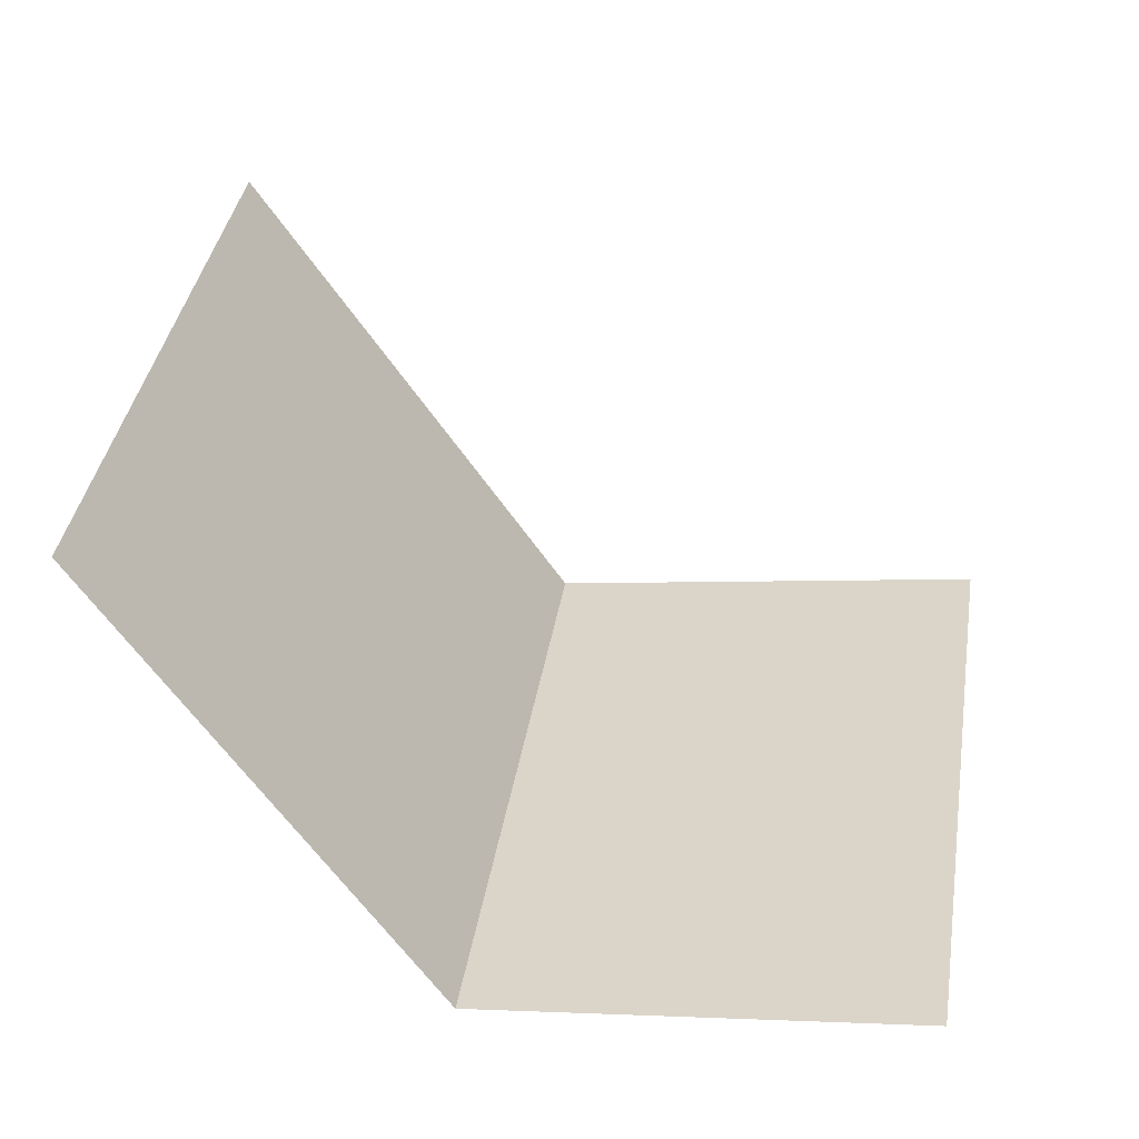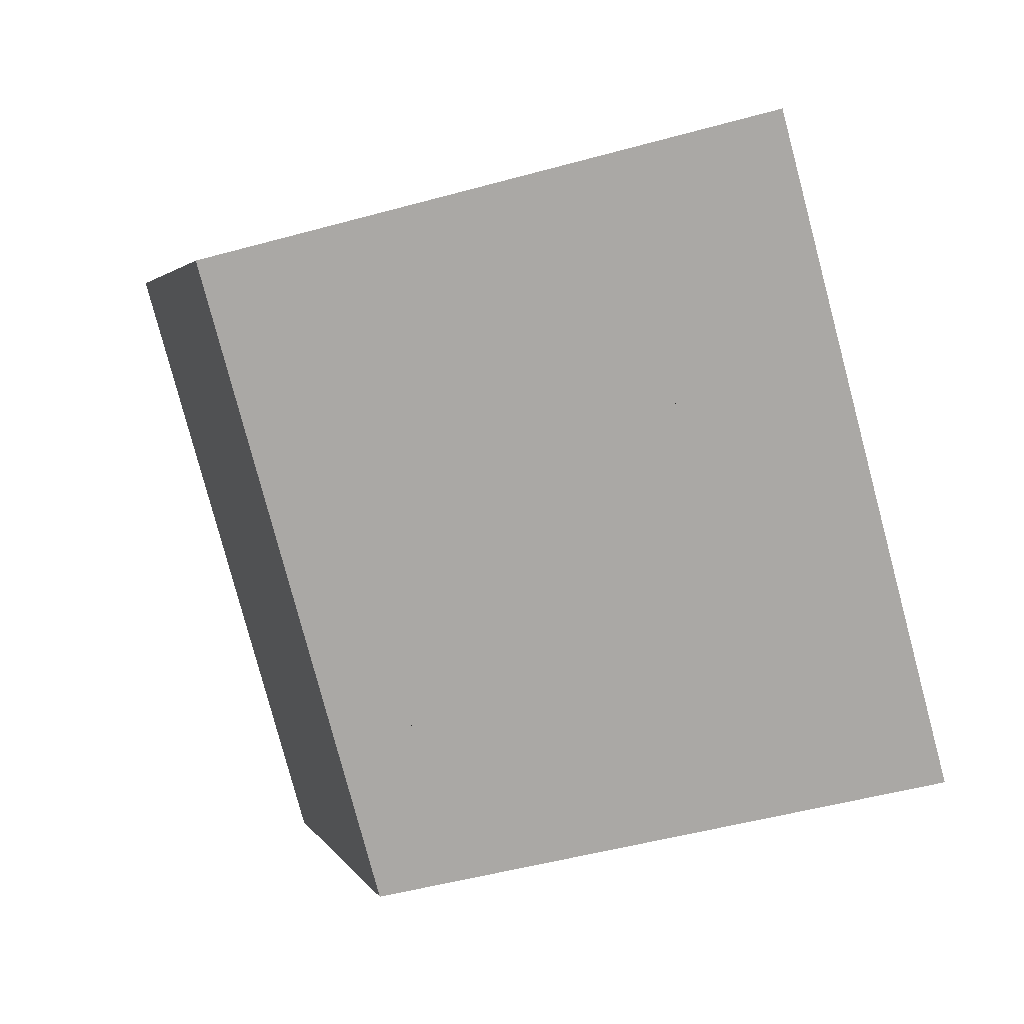
<metadata>
{"format":"obj","ext":"obj","renderer":"f3d","projection":"perspective","resolution":1024,"background":"white","views":[{"elev":-41.6,"azim":125.5,"up":"+Z"},{"elev":13.0,"azim":8.0,"up":"+Z"}]}
</metadata>
<code>
v -0.07484 -0.155 -0.1641
v -0.04919 -0.155 -0.1742
v -0.05344 -0.155 -0.1583
v -0.07059 -0.155 -0.1799
v -0.05779 -0.155 -0.1421
v -0.05344 -0.155 -0.1583
v -0.05779 -0.155 -0.1421
v -0.04919 -0.155 -0.1742
v -0.0792 -0.155 -0.1478
v -0.04489 -0.155 -0.1902
v -0.0301 -0.155 -0.2228
v -0.0301 -0.155 -0.2228
v -0.07489 -0.155 -0.1639
v -0.08664 -0.155 -0.1842
v -0.06629 -0.155 -0.196
v -0.04489 -0.155 -0.1902
v -0.04699 -0.155 -0.1597
v -0.04699 -0.155 -0.1597
v -0.08101 -0.155 -0.09584
v -0.0792 -0.155 -0.1478
v -0.08101 -0.155 -0.09584
v -0.09525 -0.155 -0.1521
v -0.09094 -0.155 -0.1682
v -0.08063 -0.155 -0.2701
v -0.06629 -0.155 -0.196
v -0.0806 -0.155 -0.2701
v -0.2111 -0.155 0.2168
v -0.2111 -0.155 0.2168
v -0.03854 -0.155 -0.1913
v -0.03854 -0.155 -0.1913
v -0.08153 -0.155 -0.09299
v -0.08153 -0.155 -0.09299
v -0.08124 -0.155 -0.09872
v -0.08124 -0.155 -0.09872
v -0.0915 -0.155 -0.1075
v -0.09525 -0.155 -0.1521
v -0.0915 -0.155 -0.1075
v -0.08664 -0.155 -0.1842
v -0.09094 -0.155 -0.1682
v -0.08234 -0.155 -0.2003
v -0.08234 -0.155 -0.2003
v -0.02165 -0.155 -0.2543
v -0.02165 -0.155 -0.2543
v -0.08111 -0.155 -0.03238
v -0.08111 -0.155 -0.03238
v 0.000366 -0.155 -0.1808
v -0.08277 -0.155 -0.09038
v -0.08221 -0.155 -0.1014
v -0.08221 -0.155 -0.1014
v -0.08866 -0.155 -0.1069
v -0.08866 -0.155 -0.1069
v -0.09438 -0.155 -0.1072
v -0.09438 -0.155 -0.1072
v 0.01726 -0.155 -0.2439
v -0.08113 -0.155 -0.03233
v -0.08113 -0.155 -0.03233
v -0.06423 -0.155 -0.09538
v -0.06423 -0.155 -0.09538
v -0.08277 -0.155 -0.09038
v 0.008814 -0.155 -0.2124
v -0.008082 -0.155 -0.1493
v -0.08465 -0.155 -0.08818
v -0.08385 -0.155 -0.1038
v -0.08385 -0.155 -0.1038
v -0.1026 -0.155 -0.09982
v -0.1026 -0.155 -0.09982
v -0.08605 -0.155 -0.1057
v -0.08605 -0.155 -0.1057
v -0.09549 -0.155 -0.08587
v -0.0981 -0.155 -0.08711
v -0.09711 -0.155 -0.1063
v -0.09711 -0.155 -0.1063
v -0.1001 -0.1303 -0.2413
v -0.1 -0.1303 -0.2413
v -0.08956 -0.155 -0.000852
v -0.08956 -0.155 -0.000852
v -0.05544 -0.155 -0.1282
v -0.05544 -0.155 -0.1282
v -0.07268 -0.155 -0.06385
v -0.07268 -0.155 -0.06385
v -0.08465 -0.155 -0.08818
v 0.04249 -0.155 -0.1695
v -0.01653 -0.155 -0.1178
v -0.08703 -0.155 -0.08654
v -0.1031 -0.155 -0.09698
v -0.1031 -0.155 -0.09698
v -0.1014 -0.155 -0.1024
v -0.1014 -0.155 -0.1024
v -0.09264 -0.155 -0.08534
v -0.1003 -0.155 -0.08899
v -0.09949 -0.155 -0.1046
v -0.09949 -0.155 -0.1046
v -0.2119 0.1313 -0.2872
v -0.2118 0.1313 -0.2871
v -0.2115 -0.1254 0.166
v -0.2115 -0.1254 0.166
v 0.05939 -0.155 -0.2326
v -0.1234 -0.155 0.1253
v -0.1234 -0.155 0.1253
v -0.04222 -0.155 -0.0219
v -0.0422 -0.155 -0.02195
v -0.06388 -0.155 -0.09667
v -0.06388 -0.155 -0.09667
v -0.02532 -0.155 -0.08496
v -0.08703 -0.155 -0.08654
v 0.05094 -0.155 -0.2011
v 0.03405 -0.155 -0.138
v 0.0256 -0.155 -0.1065
v -0.08976 -0.155 -0.08557
v -0.1029 -0.155 -0.09409
v -0.1029 -0.155 -0.09409
v -0.09549 -0.155 -0.08587
v -0.09264 -0.155 -0.08534
v -0.0981 -0.155 -0.08711
v -0.1003 -0.155 -0.08899
v -0.1019 -0.155 -0.09137
v -0.3208 0.1313 0.1195
v -0.2116 0.155 -0.3301
v -0.2115 0.155 -0.33
v -0.3421 0.155 0.1568
v -0.342 0.155 0.1569
v -0.1318 -0.155 0.1568
v -0.1318 -0.155 0.1568
v -0.09801 -0.155 0.03068
v -0.09801 -0.155 0.03068
v -0.05065 -0.155 0.009574
v -0.03377 -0.155 -0.05343
v -0.08976 -0.155 -0.08557
v 0.07895 -0.155 -0.1598
v -0.02498 -0.155 -0.08625
v -0.1019 -0.155 -0.09137
v -0.3207 0.1313 0.1195
v 0.09584 -0.155 -0.2228
v -0.1402 -0.155 0.1883
v -0.1402 -0.155 0.1883
v -0.08444 -0.155 0.1357
v -0.0591 -0.155 0.0411
v -8.9e-05 -0.155 -0.01061
v -7.5e-05 -0.155 -0.01066
v 0.01681 -0.155 -0.07367
v 0.0874 -0.155 -0.1913
v 0.0705 -0.155 -0.1282
v 0.06205 -0.155 -0.09672
v 0.01715 -0.155 -0.07496
v -0.1521 -0.155 0.2326
v -0.1521 -0.155 0.2326
v -0.09289 -0.155 0.1672
v -0.07599 -0.155 0.1042
v -0.1065 -0.155 0.0622
v -0.008523 -0.155 0.02086
v -0.01697 -0.155 0.05239
v 0.008359 -0.155 -0.04214
v 0.1233 -0.155 -0.1479
v 0.1402 -0.155 -0.2109
v -0.1013 -0.155 0.1987
v -0.04231 -0.155 0.147
v -0.1149 -0.155 0.09373
v -0.06755 -0.155 0.07263
v 0.03637 -0.155 -0.000845
v 0.03638 -0.155 -0.000897
v 0.05326 -0.155 -0.0639
v 0.1318 -0.155 -0.1794
v 0.1149 -0.155 -0.1164
v 0.1064 -0.155 -0.08483
v 0.0536 -0.155 -0.06519
v -0.1132 -0.155 0.243
v -0.05921 -0.155 0.21
v -0.05076 -0.155 0.1785
v -0.03386 -0.155 0.1154
v 0.02793 -0.155 0.03063
v 0.01948 -0.155 0.06216
v -0.02542 -0.155 0.08392
v 0.04481 -0.155 -0.03237
v 0.162 -0.155 -0.1375
v 0.1789 -0.155 -0.2006
v -0.005859 -0.155 0.1567
v 0.08073 -0.155 0.01104
v 0.08074 -0.155 0.01099
v 0.09762 -0.155 -0.05201
v 0.1704 -0.155 -0.169
v 0.1536 -0.155 -0.106
v 0.1451 -0.155 -0.07446
v 0.09797 -0.155 -0.0533
v -0.07108 -0.155 0.2543
v -0.02275 -0.155 0.2198
v -0.01431 -0.155 0.1883
v 0.01104 -0.155 0.09368
v 0.002589 -0.155 0.1252
v 0.07229 -0.155 0.04252
v 0.06385 -0.155 0.07404
v 0.08918 -0.155 -0.02048
v 0.2147 -0.155 -0.1572
v 0.2062 -0.155 -0.1257
v 0.0385 -0.155 0.1686
v 0.1194 -0.155 0.02141
v 0.1194 -0.155 0.02136
v 0.1363 -0.155 -0.04165
v 0.1978 -0.155 -0.09414
v 0.1893 -0.155 -0.06261
v 0.1367 -0.155 -0.04294
v 0.2231 -0.155 -0.1887
v -0.03462 -0.155 0.2641
v 0.02161 -0.155 0.2317
v 0.03006 -0.155 0.2002
v 0.0554 -0.155 0.1056
v 0.04695 -0.155 0.1371
v 0.111 -0.155 0.05288
v 0.1025 -0.155 0.08441
v 0.1279 -0.155 -0.01012
v 0.2147 -0.155 -0.1572
v 0.2062 -0.155 -0.1257
v 0.2231 -0.155 -0.1887
v 0.1978 -0.155 -0.09414
v 0.07719 -0.155 0.179
v 0.08564 -0.155 0.1475
v 0.1636 -0.155 0.03326
v 0.1637 -0.155 0.03321
v 0.1805 -0.155 -0.02979
v 0.2034 -0.155 0.003658
v 0.2034 -0.155 0.003658
v 0.1809 -0.155 -0.03108
v 0.00974 -0.155 0.276
v 0.06875 -0.155 0.2105
v 0.09409 -0.155 0.1159
v 0.1612 -0.155 0.04246
v 0.1487 -0.155 0.08922
v 0.1721 -0.155 0.001734
v 0.1737 -0.155 -0.004295
v 0.2693 -0.155 0.02132
v 0.2693 -0.155 0.02132
v 0.1809 -0.155 -0.03108
v 0.0603 -0.155 0.242
v 0.1214 -0.155 0.1908
v 0.1383 -0.155 0.1278
v 0.1552 -0.155 0.06474
v 0.1468 -0.155 0.09626
v 0.1805 -0.155 -0.02979
v 0.1737 -0.155 -0.004295
v 0.3421 -0.155 -0.1568
v 0.3421 -0.155 -0.1568
v 0.2568 -0.155 0.06807
v 0.04843 -0.155 0.2863
v 0.1045 -0.155 0.2539
v 0.113 -0.155 0.2224
v 0.1299 -0.155 0.1593
v 0.1909 -0.155 0.05041
v 0.1468 -0.155 0.09626
v 0.1383 -0.155 0.1278
v 0.1487 -0.155 0.08922
v 0.2927 -0.155 0.02758
v 0.2927 -0.155 0.02758
v 0.1783 -0.155 0.09717
v 0.09266 -0.155 0.2982
v 0.113 -0.155 0.2224
v 0.1299 -0.155 0.1593
v 0.1214 -0.155 0.1908
v 0.1783 -0.155 0.09717
v 0.2442 -0.155 0.1148
v 0.2801 -0.155 0.07433
v 0.1045 -0.155 0.2539
v 0.09266 -0.155 0.2982
v 0.2442 -0.155 0.1148
v 0.2676 -0.155 0.1211
v 0.2676 -0.155 0.1211
v 0.2116 -0.155 0.3301
v 0.2116 -0.155 0.3301
v -0.07484 -0.155 -0.1641
v -0.07059 -0.155 -0.1799
v -0.07489 -0.155 -0.1639
v 0.000366 -0.155 -0.1808
v 0.01726 -0.155 -0.2439
v 0.008814 -0.155 -0.2124
v -0.008082 -0.155 -0.1493
v -0.0422 -0.155 -0.02195
v 0.04249 -0.155 -0.1695
v -0.01653 -0.155 -0.1178
v 0.05939 -0.155 -0.2326
v -0.04222 -0.155 -0.0219
v -0.02532 -0.155 -0.08496
v 0.05094 -0.155 -0.2011
v 0.03405 -0.155 -0.138
v 0.0256 -0.155 -0.1065
v -0.05065 -0.155 0.009574
v -7.5e-05 -0.155 -0.01066
v -0.03377 -0.155 -0.05343
v 0.07895 -0.155 -0.1598
v -0.02498 -0.155 -0.08625
v 0.09584 -0.155 -0.2228
v -0.08444 -0.155 0.1357
v -0.0591 -0.155 0.0411
v -8.9e-05 -0.155 -0.01061
v 0.01681 -0.155 -0.07367
v 0.0874 -0.155 -0.1913
v 0.0705 -0.155 -0.1282
v 0.06205 -0.155 -0.09672
v 0.01715 -0.155 -0.07496
v -0.09289 -0.155 0.1672
v -0.07599 -0.155 0.1042
v -0.1065 -0.155 0.0622
v -0.008523 -0.155 0.02086
v -0.01697 -0.155 0.05239
v 0.03638 -0.155 -0.000897
v 0.008359 -0.155 -0.04214
v 0.1233 -0.155 -0.1479
v 0.1402 -0.155 -0.2109
v -0.1013 -0.155 0.1987
v -0.04231 -0.155 0.147
v -0.1149 -0.155 0.09373
v -0.06755 -0.155 0.07263
v 0.03637 -0.155 -0.000845
v 0.05326 -0.155 -0.0639
v 0.1318 -0.155 -0.1794
v 0.1149 -0.155 -0.1164
v 0.1064 -0.155 -0.08483
v 0.0536 -0.155 -0.06519
v -0.1132 -0.155 0.243
v -0.05921 -0.155 0.21
v -0.05076 -0.155 0.1785
v -0.03386 -0.155 0.1154
v 0.02793 -0.155 0.03063
v 0.01948 -0.155 0.06216
v -0.02542 -0.155 0.08392
v 0.08074 -0.155 0.01099
v 0.04481 -0.155 -0.03237
v 0.162 -0.155 -0.1375
v 0.1789 -0.155 -0.2006
v -0.005859 -0.155 0.1567
v 0.08073 -0.155 0.01104
v 0.09762 -0.155 -0.05201
v 0.1704 -0.155 -0.169
v 0.1536 -0.155 -0.106
v 0.1451 -0.155 -0.07446
v 0.09797 -0.155 -0.0533
v -0.07108 -0.155 0.2543
v -0.02275 -0.155 0.2198
v -0.01431 -0.155 0.1883
v 0.01104 -0.155 0.09368
v 0.002589 -0.155 0.1252
v 0.07229 -0.155 0.04252
v 0.06385 -0.155 0.07404
v 0.1194 -0.155 0.02136
v 0.08918 -0.155 -0.02048
v 0.0385 -0.155 0.1686
v 0.1194 -0.155 0.02141
v 0.1363 -0.155 -0.04165
v 0.1893 -0.155 -0.06261
v 0.1367 -0.155 -0.04294
v -0.03462 -0.155 0.2641
v 0.02161 -0.155 0.2317
v 0.03006 -0.155 0.2002
v 0.0554 -0.155 0.1056
v 0.04695 -0.155 0.1371
v 0.111 -0.155 0.05288
v 0.1025 -0.155 0.08441
v 0.1637 -0.155 0.03321
v 0.1279 -0.155 -0.01012
v 0.07719 -0.155 0.179
v 0.08564 -0.155 0.1475
v 0.1636 -0.155 0.03326
v 0.00974 -0.155 0.276
v 0.06875 -0.155 0.2105
v 0.09409 -0.155 0.1159
v 0.1612 -0.155 0.04246
v 0.1721 -0.155 0.001734
v 0.0603 -0.155 0.242
v 0.1552 -0.155 0.06474
v 0.2568 -0.155 0.06807
v 0.04843 -0.155 0.2863
v 0.1909 -0.155 0.05041
v 0.2801 -0.155 0.07433
g mesh1-geometry-0
f 1 2 3
f 2 1 4
f 2 5 3
f 6 7 8
f 3 9 1
f 4 10 2
f 2 11 5
f 7 12 8
f 9 3 5
f 4 13 14
f 10 4 15
f 10 11 2
f 8 12 16
f 17 5 11
f 12 7 18
f 5 19 9
f 20 21 7
f 22 13 9
f 14 13 23
f 14 15 4
f 24 10 15
f 25 16 26
f 24 11 10
f 16 12 26
f 17 27 5
f 7 28 18
f 11 29 17
f 18 30 12
f 19 5 31
f 32 7 21
f 9 19 33
f 34 21 20
f 13 22 23
f 9 35 22
f 36 37 20
f 23 27 14
f 38 28 39
f 15 14 40
f 24 15 40
f 41 25 26
f 11 24 42
f 43 26 12
f 44 27 17
f 18 28 45
f 5 27 31
f 32 28 7
f 11 46 29
f 46 17 29
f 47 19 31
f 19 47 33
f 9 33 48
f 49 34 20
f 22 27 23
f 39 28 36
f 9 50 35
f 37 51 20
f 22 35 52
f 53 37 36
f 14 27 40
f 41 28 38
f 40 27 24
f 26 28 41
f 54 11 42
f 55 27 44
f 45 28 56
f 17 57 44
f 45 58 18
f 31 27 47
f 59 28 32
f 46 11 60
f 17 46 61
f 33 47 62
f 33 62 48
f 9 48 63
f 64 49 20
f 65 27 22
f 36 28 66
f 9 67 50
f 51 68 20
f 50 69 35
f 35 70 52
f 22 52 71
f 72 53 36
f 73 24 27
f 28 26 74
f 11 54 60
f 75 27 55
f 56 28 76
f 77 57 17
f 18 58 78
f 44 57 79
f 80 58 45
f 47 27 62
f 81 28 59
f 60 82 46
f 82 61 46
f 83 17 61
f 48 62 84
f 48 84 63
f 9 63 67
f 68 64 20
f 85 27 65
f 66 28 86
f 22 87 65
f 66 88 36
f 67 89 50
f 50 89 69
f 35 69 70
f 52 70 90
f 52 90 71
f 22 71 91
f 92 72 36
f 24 73 93
f 94 74 26
f 73 27 95
f 96 28 74
f 97 60 54
f 98 27 75
f 76 28 99
f 100 75 55
f 79 101 44
f 57 77 102
f 103 78 58
f 17 83 77
f 104 79 57
f 62 27 84
f 105 28 81
f 82 60 106
f 61 82 107
f 61 108 83
f 63 84 109
f 63 109 67
f 110 27 85
f 86 28 111
f 87 85 65
f 22 91 87
f 88 92 36
f 67 109 89
f 89 27 69
f 112 28 113
f 69 27 70
f 114 28 112
f 70 27 90
f 115 28 114
f 71 90 116
f 71 116 91
f 73 117 93
f 93 118 24
f 26 119 94
f 95 27 120
f 121 28 96
f 117 73 95
f 60 97 106
f 122 27 98
f 99 28 123
f 124 98 75
f 76 99 125
f 75 100 126
f 101 79 127
f 83 102 77
f 79 104 127
f 84 27 109
f 128 28 105
f 106 129 82
f 129 107 82
f 108 61 107
f 108 130 83
f 116 27 110
f 111 28 131
f 87 110 85
f 91 110 87
f 109 27 89
f 113 28 128
f 90 27 116
f 131 28 115
f 91 116 110
f 120 93 117
f 132 94 121
f 118 93 120
f 121 94 119
f 120 117 95
f 96 132 121
f 133 106 97
f 134 27 122
f 123 28 135
f 136 122 98
f 75 137 124
f 138 126 100
f 137 75 126
f 127 139 101
f 102 83 130
f 140 127 104
f 129 106 141
f 107 129 142
f 107 143 108
f 130 108 144
f 106 133 141
f 27 134 145
f 146 135 28
f 147 134 122
f 122 136 147
f 98 148 136
f 137 149 124
f 126 138 150
f 126 151 137
f 139 127 152
f 127 140 152
f 141 153 129
f 153 142 129
f 143 107 142
f 143 144 108
f 154 141 133
f 155 145 134
f 134 147 155
f 156 147 136
f 148 98 157
f 148 156 136
f 158 157 149
f 149 137 158
f 159 150 138
f 151 126 150
f 151 158 137
f 152 160 139
f 161 152 140
f 153 141 162
f 142 153 163
f 142 164 143
f 144 143 165
f 141 154 162
f 145 155 166
f 147 167 155
f 147 156 168
f 157 158 148
f 156 148 169
f 150 159 170
f 150 171 151
f 158 151 172
f 160 152 173
f 152 161 173
f 162 174 153
f 174 163 153
f 164 142 163
f 164 165 143
f 175 162 154
f 167 166 155
f 167 147 168
f 176 168 156
f 172 148 158
f 148 172 169
f 169 176 156
f 177 170 159
f 171 150 170
f 171 172 151
f 173 178 160
f 179 173 161
f 174 162 180
f 163 174 181
f 163 182 164
f 165 164 183
f 162 175 180
f 166 167 184
f 168 185 167
f 168 176 186
f 187 169 172
f 176 169 188
f 170 177 189
f 170 190 171
f 172 171 187
f 178 173 191
f 173 179 191
f 192 174 180
f 193 181 174
f 182 163 181
f 182 183 164
f 175 192 180
f 185 184 167
f 185 168 186
f 194 186 176
f 169 187 188
f 188 194 176
f 195 189 177
f 190 170 189
f 190 187 171
f 191 196 178
f 197 191 179
f 174 192 193
f 181 193 198
f 181 199 182
f 183 182 200
f 192 175 201
f 184 185 202
f 186 203 185
f 186 194 204
f 205 188 187
f 194 188 206
f 189 195 207
f 189 208 190
f 187 190 205
f 196 191 209
f 191 197 209
f 201 193 192
f 210 211 212
f 201 198 193
f 211 213 212
f 199 181 198
f 199 200 182
f 203 202 185
f 203 186 204
f 214 204 194
f 188 205 206
f 215 194 206
f 216 207 195
f 208 189 207
f 208 205 190
f 209 217 196
f 218 209 197
f 201 219 198
f 213 220 212
f 200 199 221
f 202 203 222
f 223 203 204
f 204 214 223
f 194 215 214
f 224 206 205
f 206 224 215
f 225 207 216
f 226 208 207
f 205 208 224
f 217 225 216
f 217 209 227
f 228 209 218
f 201 229 219
f 220 230 212
f 198 219 221
f 231 220 213
f 232 222 203
f 203 223 232
f 233 223 214
f 215 233 214
f 234 215 224
f 207 225 235
f 208 226 236
f 207 235 226
f 236 224 208
f 227 225 217
f 209 228 227
f 221 228 218
f 237 238 231
f 239 229 201
f 212 230 240
f 241 219 229
f 228 221 219
f 220 231 238
f 222 232 242
f 223 243 232
f 223 233 244
f 233 215 245
f 215 234 245
f 224 236 234
f 225 246 235
f 226 234 236
f 247 248 249
f 246 226 235
f 219 225 227
f 228 219 227
f 229 239 250
f 251 240 230
f 219 241 252
f 250 241 229
f 232 253 242
f 243 223 244
f 253 232 243
f 233 245 244
f 254 255 256
f 234 252 245
f 255 257 248
f 225 219 246
f 252 234 226
f 249 248 257
f 226 246 252
f 252 241 258
f 219 252 246
f 241 250 259
f 244 253 243
f 260 261 254
f 245 252 244
f 254 257 255
f 259 258 241
f 258 253 252
f 257 261 262
f 252 253 244
f 254 261 257
f 258 259 263
f 263 253 258
f 262 261 264
f 253 263 265
f 266 264 261
g mesh1-geometry-1
f 6 8 267
f 268 267 8
f 267 20 6
f 8 16 268
f 7 6 20
f 38 269 268
f 25 268 16
f 20 269 36
f 39 269 38
f 268 25 38
f 39 36 269
f 41 38 25
f 30 270 12
f 30 18 270
f 32 21 59
f 34 59 21
f 43 12 271
f 272 12 270
f 273 270 18
f 81 59 34
f 49 81 34
f 37 112 51
f 53 114 37
f 272 271 12
f 45 56 274
f 45 56 274
f 270 275 272
f 270 273 275
f 273 18 276
f 105 81 49
f 64 105 49
f 51 113 68
f 112 113 51
f 114 112 37
f 115 114 53
f 72 115 53
f 271 272 277
f 56 76 278
f 278 274 56
f 278 274 56
f 45 274 80
f 78 276 18
f 58 80 279
f 280 272 275
f 281 275 273
f 276 282 273
f 128 105 64
f 68 128 64
f 66 86 88
f 113 128 68
f 131 115 72
f 92 131 72
f 94 132 74
f 96 74 132
f 280 277 272
f 283 278 76
f 274 278 284
f 274 278 284
f 285 80 274
f 78 103 276
f 285 279 80
f 275 286 280
f 275 281 286
f 281 273 282
f 276 287 282
f 86 111 88
f 88 111 92
f 111 131 92
f 277 280 288
f 99 123 289
f 125 290 76
f 278 283 291
f 283 76 290
f 291 284 278
f 291 284 278
f 274 284 285
f 287 276 103
f 279 285 292
f 293 280 286
f 294 286 281
f 282 295 281
f 296 282 287
f 293 288 280
f 123 135 297
f 297 289 123
f 289 298 99
f 125 299 290
f 300 291 283
f 290 301 283
f 284 291 302
f 284 291 302
f 303 285 284
f 303 292 285
f 286 304 293
f 286 294 304
f 294 281 295
f 282 296 295
f 288 293 305
f 135 146 306
f 306 297 135
f 289 297 307
f 308 99 298
f 289 307 298
f 299 308 309
f 309 290 299
f 291 300 310
f 300 283 301
f 290 309 301
f 310 302 291
f 310 302 291
f 284 302 303
f 292 303 311
f 312 293 304
f 313 304 294
f 295 314 294
f 315 295 296
f 312 305 293
f 316 306 146
f 306 317 297
f 318 307 297
f 298 309 308
f 319 298 307
f 320 310 300
f 301 321 300
f 322 301 309
f 302 310 323
f 302 310 323
f 324 303 302
f 324 311 303
f 304 325 312
f 304 313 325
f 313 294 314
f 295 315 314
f 305 312 326
f 306 316 317
f 318 297 317
f 307 318 327
f 309 298 322
f 319 322 298
f 307 327 319
f 310 320 328
f 320 300 321
f 301 322 321
f 328 323 310
f 328 323 310
f 302 323 324
f 311 324 329
f 330 312 325
f 331 325 313
f 314 332 313
f 333 314 315
f 330 326 312
f 334 317 316
f 317 335 318
f 336 327 318
f 322 319 337
f 338 319 327
f 339 328 320
f 321 340 320
f 337 321 322
f 323 328 341
f 323 328 341
f 342 324 323
f 342 329 324
f 330 325 210
f 325 331 211
f 331 313 332
f 314 333 332
f 330 210 326
f 317 334 335
f 336 318 335
f 327 336 343
f 338 337 319
f 327 343 338
f 328 339 344
f 339 320 340
f 321 337 340
f 344 341 328
f 344 341 328
f 323 341 342
f 329 342 345
f 211 210 325
f 213 211 331
f 332 346 331
f 347 332 333
f 212 326 210
f 348 335 334
f 335 349 336
f 350 343 336
f 337 338 351
f 352 338 343
f 353 344 339
f 340 354 339
f 351 340 337
f 341 344 355
f 341 344 355
f 356 342 341
f 356 345 342
f 213 331 346
f 332 347 346
f 335 348 349
f 350 336 349
f 343 350 357
f 352 351 338
f 352 343 358
f 344 353 359
f 353 339 354
f 340 351 354
f 359 355 344
f 359 355 344
f 341 355 356
f 345 356 237
f 231 346 347
f 360 349 348
f 350 349 361
f 361 357 350
f 357 358 343
f 351 352 362
f 358 362 352
f 359 353 363
f 353 354 249
f 362 354 351
f 359 363 355
f 364 356 355
f 237 356 238
f 349 360 365
f 365 361 349
f 357 361 256
f 357 256 358
f 362 358 248
f 366 363 353
f 247 249 354
f 249 366 353
f 354 362 247
f 355 363 364
f 364 238 356
f 230 220 367
f 368 365 360
f 365 260 361
f 254 256 361
f 255 358 256
f 255 248 358
f 248 247 362
f 366 369 363
f 366 249 369
f 364 363 220
f 364 220 238
f 257 367 220
f 230 367 251
f 368 261 365
f 254 361 260
f 260 365 261
f 369 220 363
f 257 369 249
f 262 367 257
f 369 257 220
f 370 251 367
f 367 262 370
f 264 370 262
g mesh1-geometry-2
f 101 55 44
f 101 55 44
f 55 101 100
f 55 101 100
f 139 100 101
f 139 100 101
f 102 104 57
f 58 279 103
f 100 139 138
f 100 139 138
f 104 102 130
f 287 103 279
f 160 138 139
f 160 138 139
f 130 140 104
f 279 292 287
f 140 130 144
f 296 287 292
f 138 160 159
f 138 160 159
f 144 161 140
f 292 311 296
f 178 159 160
f 178 159 160
f 161 144 165
f 315 296 311
f 159 178 177
f 159 178 177
f 165 179 161
f 311 329 315
f 196 177 178
f 196 177 178
f 179 165 183
f 333 315 329
f 177 196 195
f 177 196 195
f 183 197 179
f 329 345 333
f 217 195 196
f 217 195 196
f 197 183 200
f 347 333 345
f 195 217 216
f 195 217 216
f 200 218 197
f 345 237 347
f 218 200 221
f 231 347 237

</code>
